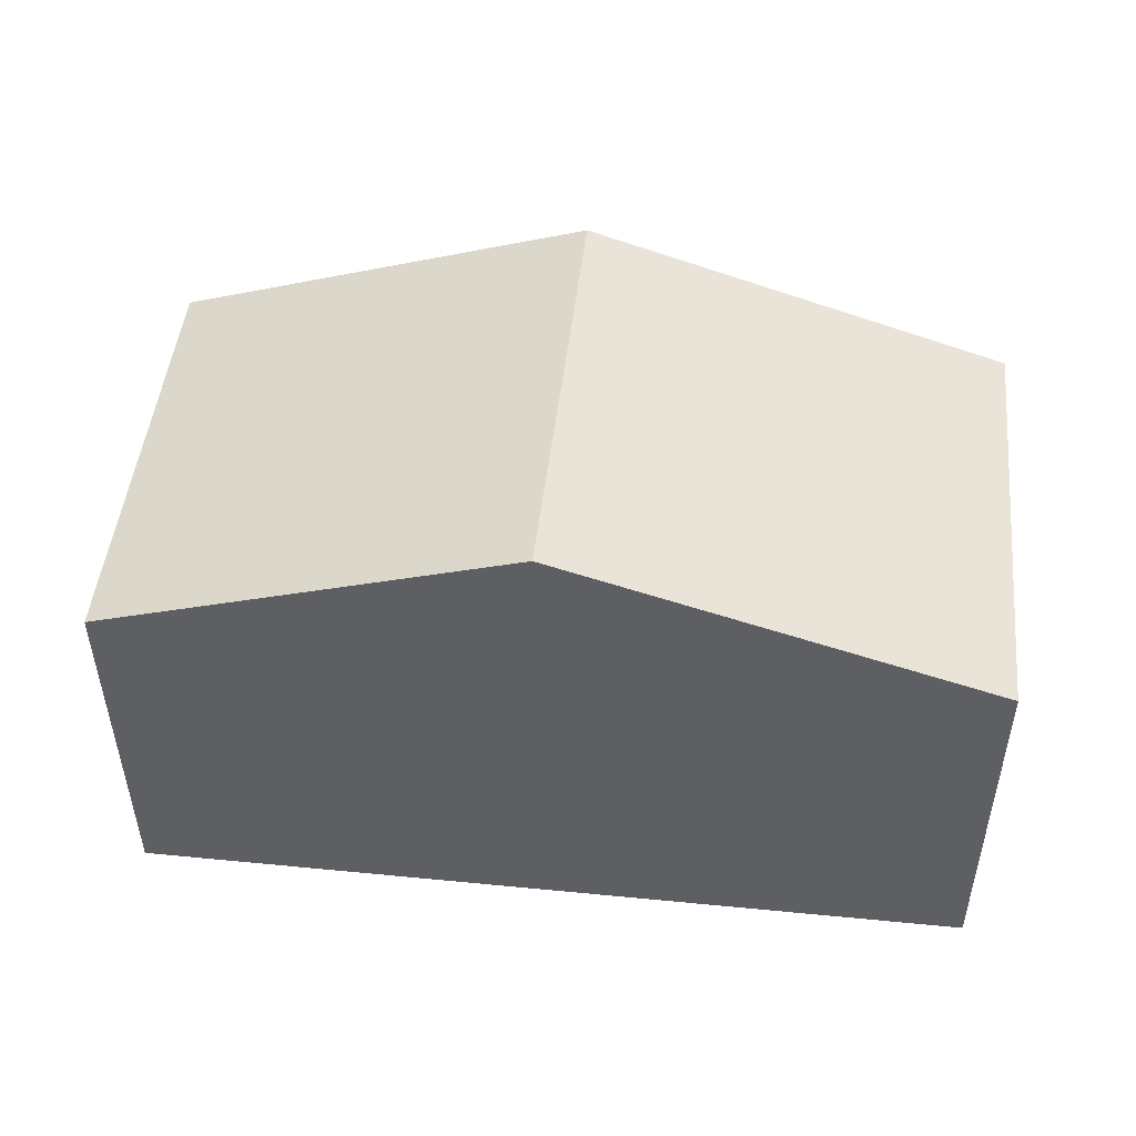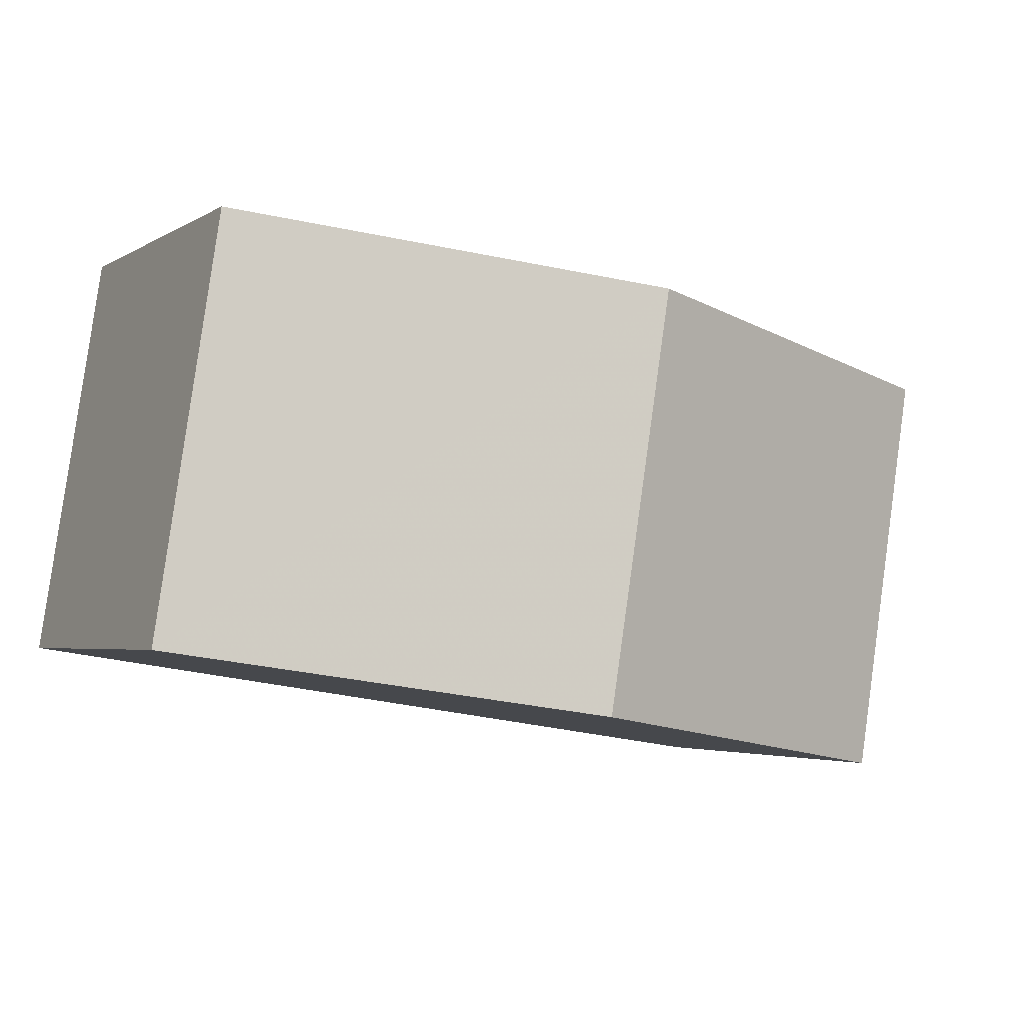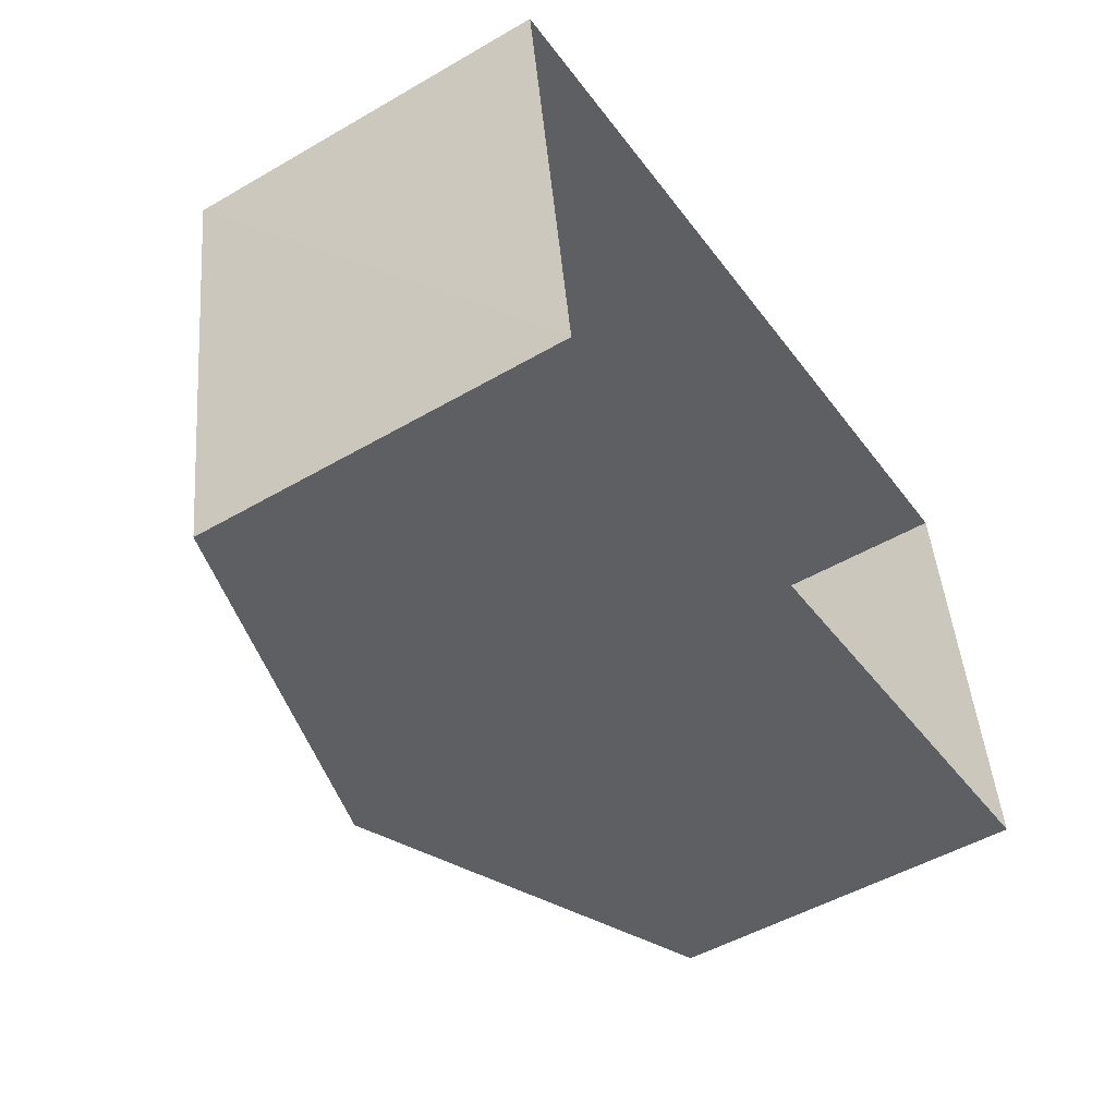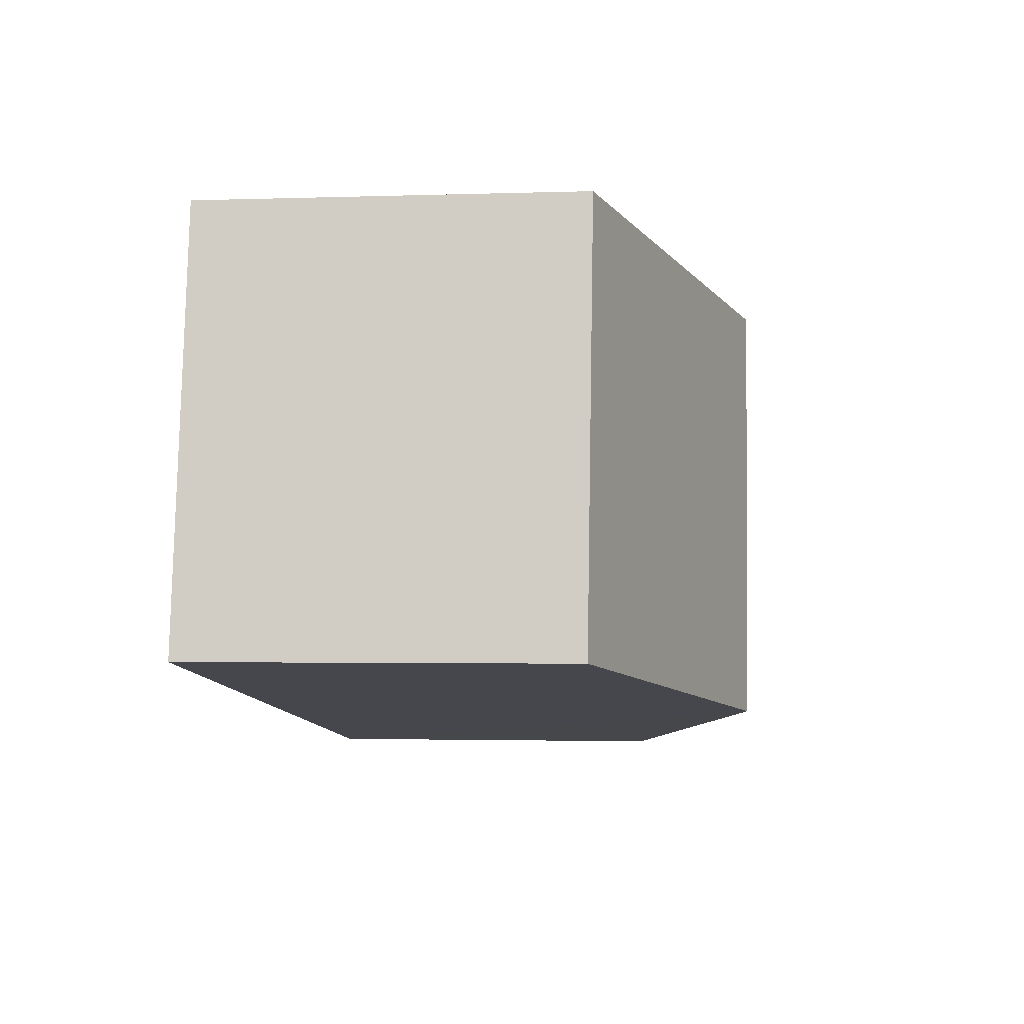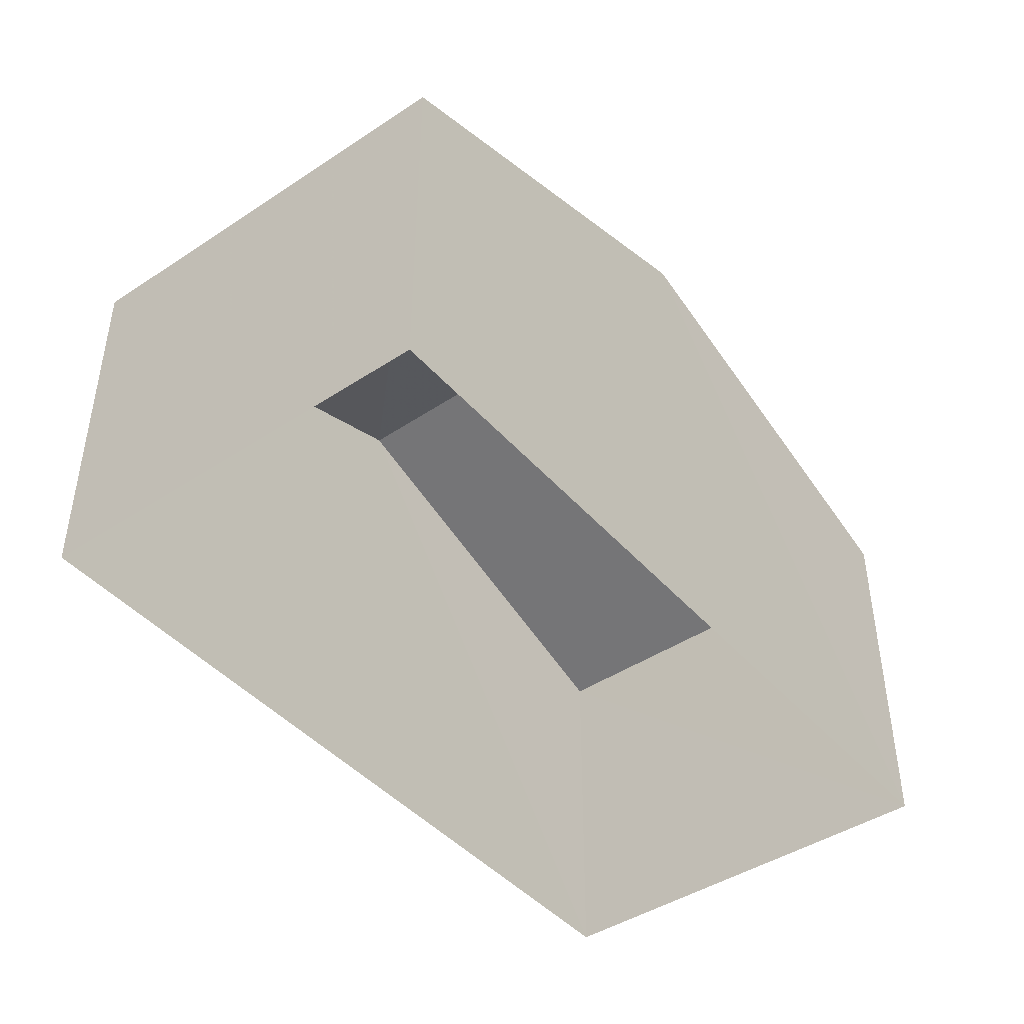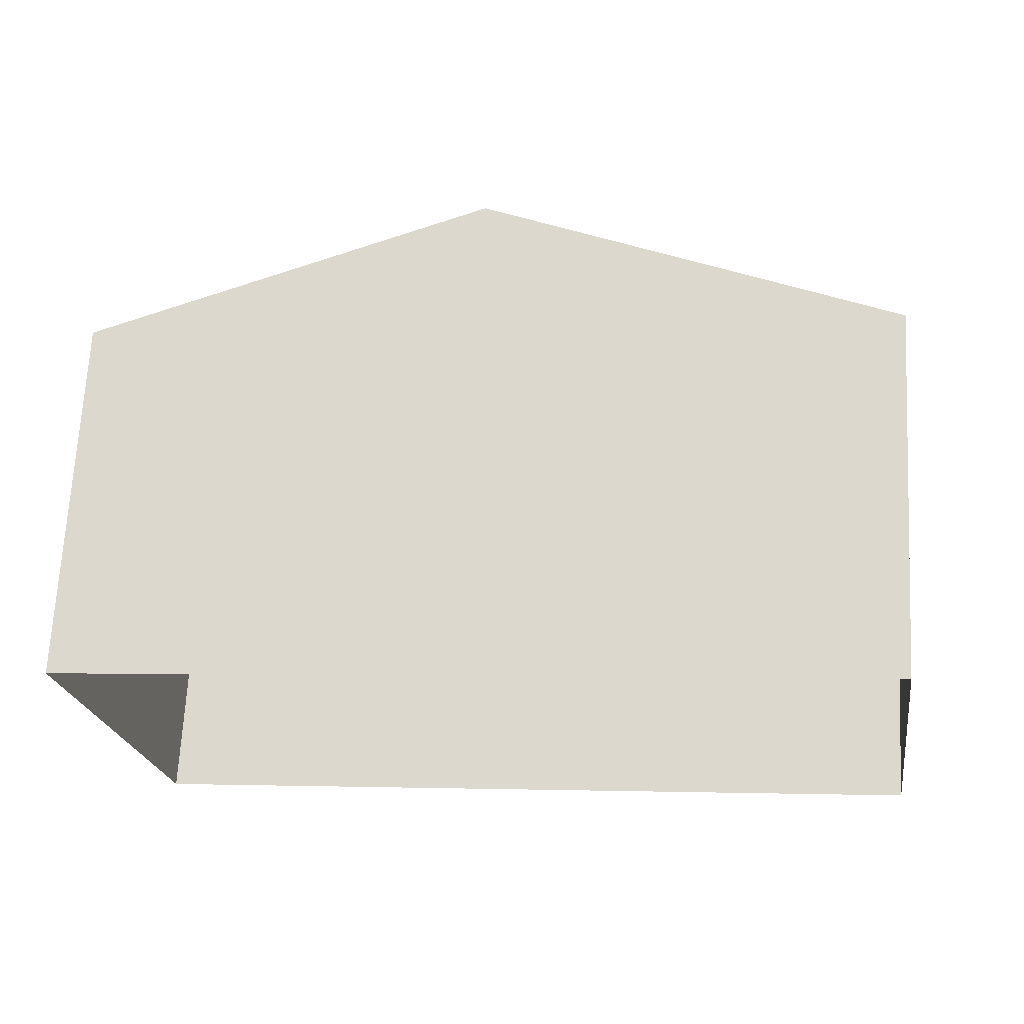
<metadata>
{"format":"obj","ext":"obj","renderer":"f3d","projection":"perspective","resolution":1024,"background":"white","views":[{"elev":49.1,"azim":177.3,"up":"+Z"},{"elev":-3.4,"azim":-28.5,"up":"+Y"},{"elev":-49.8,"azim":122.7,"up":"+Y"},{"elev":-2.0,"azim":-83.2,"up":"+Y"},{"elev":-44.0,"azim":-60.9,"up":"+Z"},{"elev":68.3,"azim":-176.8,"up":"+Y"}]}
</metadata>
<code>
v -3.155e+05 4.022e+04 5.067
v -3.155e+05 4.023e+04 5.073
v -3.155e+05 4.023e+04 5.068
v -3.155e+05 4.023e+04 5.071
v -3.155e+05 4.022e+04 10.08
v -3.155e+05 4.023e+04 10.08
v -3.155e+05 4.023e+04 11.9
v -3.155e+05 4.023e+04 11.9
v -3.155e+05 4.023e+04 10.08
v -3.155e+05 4.023e+04 10.08
f 1 2 3
f 1 4 2
f 5 6 7
f 8 5 7
f 7 9 8
f 7 10 9
f 6 1 3
f 6 5 1
f 9 4 8
f 4 1 8
f 1 5 8
f 6 3 7
f 3 2 7
f 2 10 7
f 10 2 4
f 9 10 4

</code>
